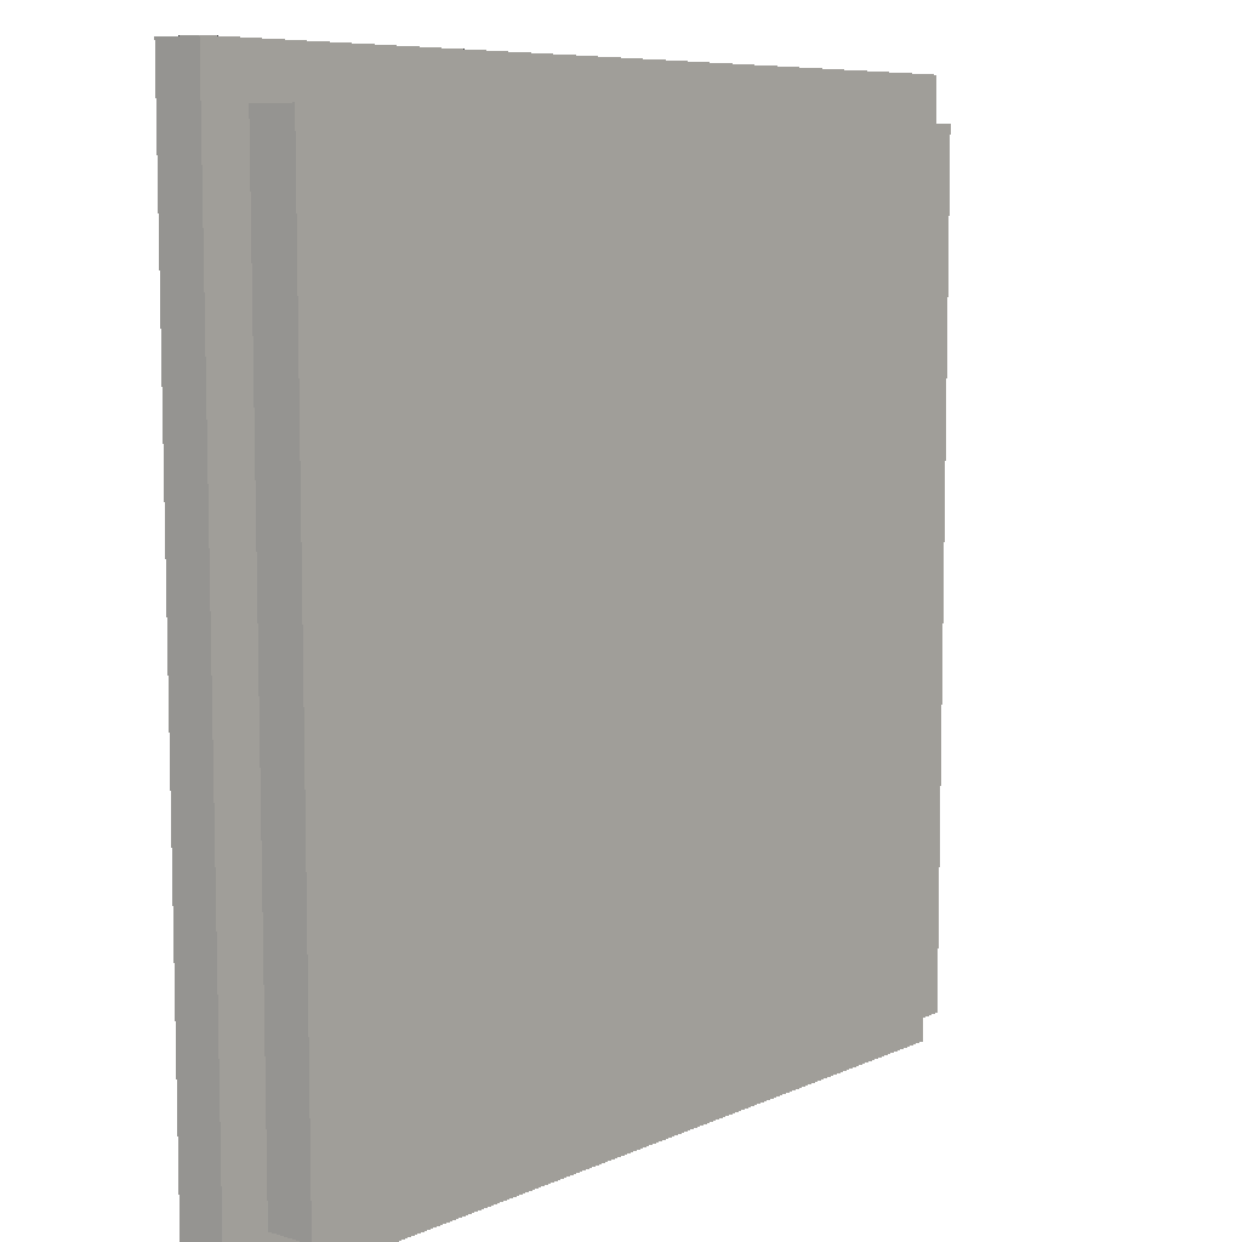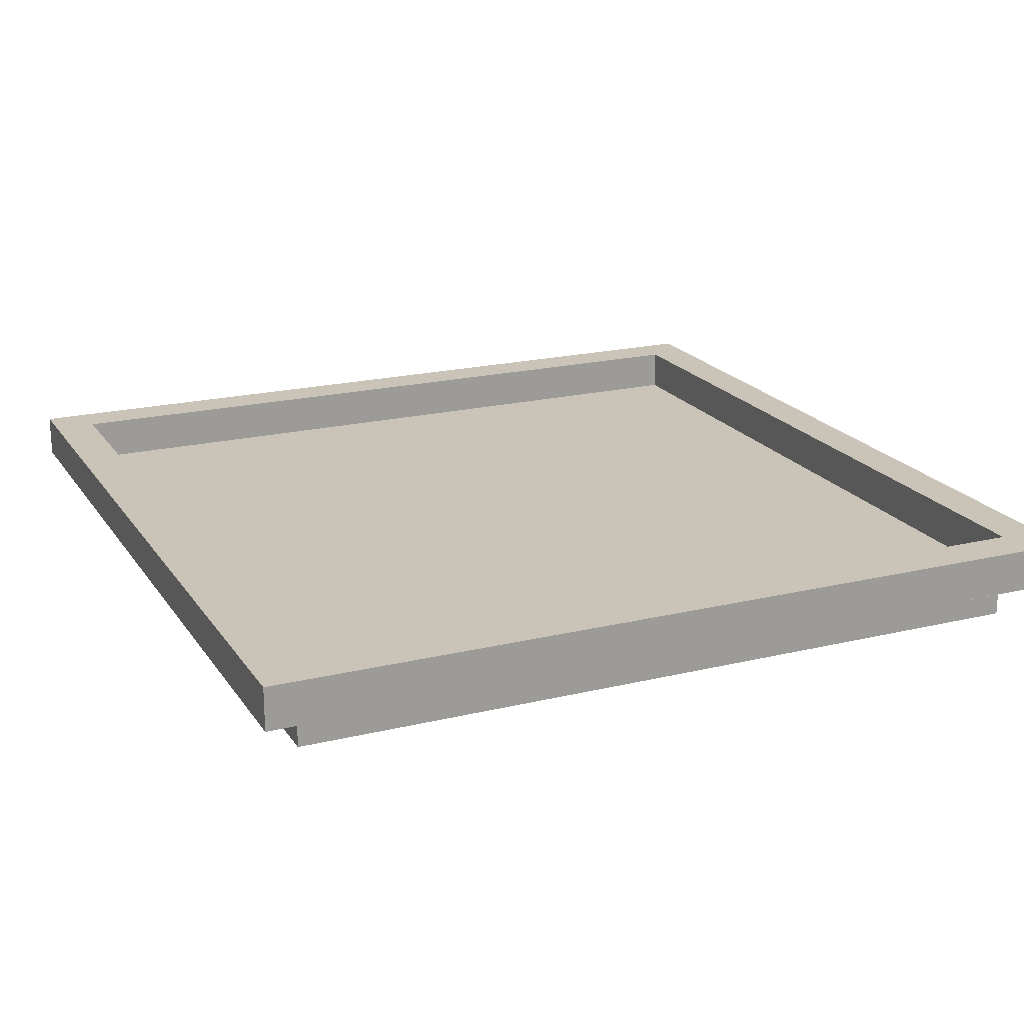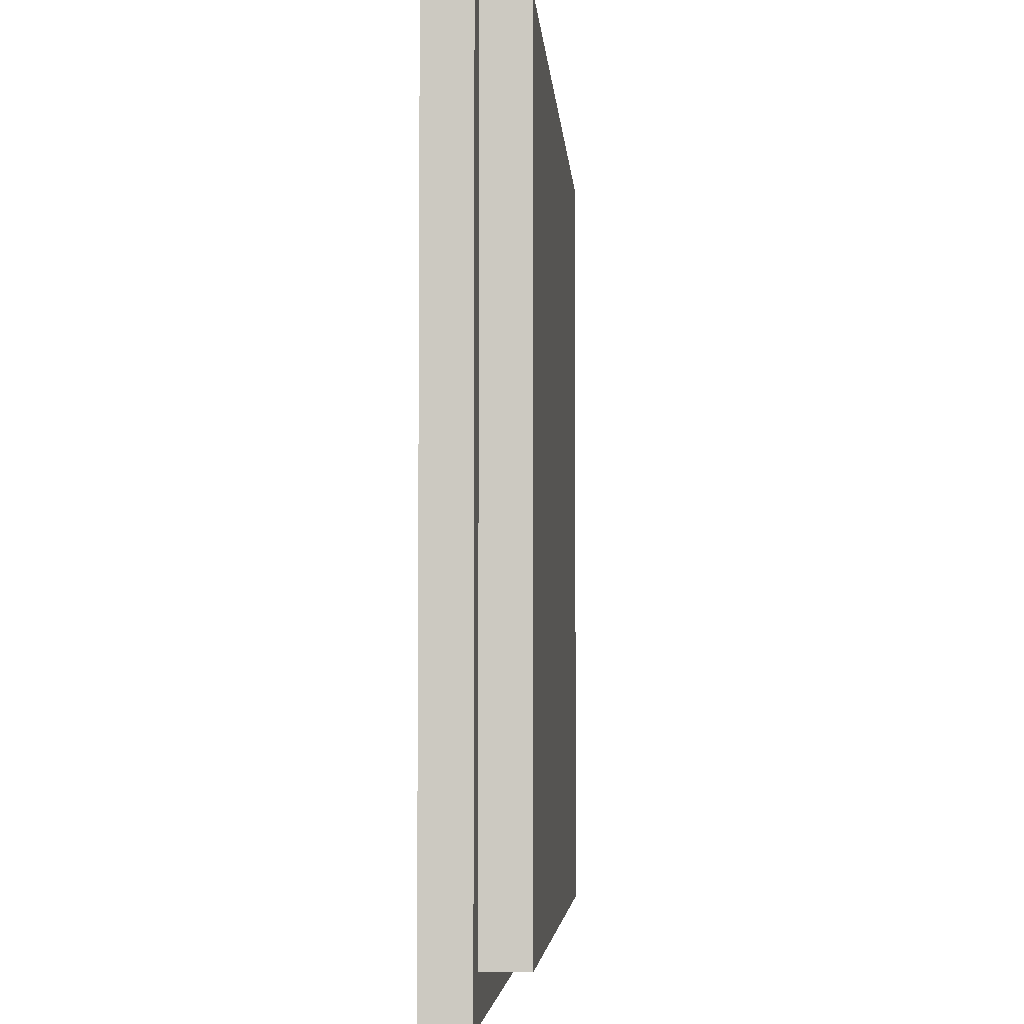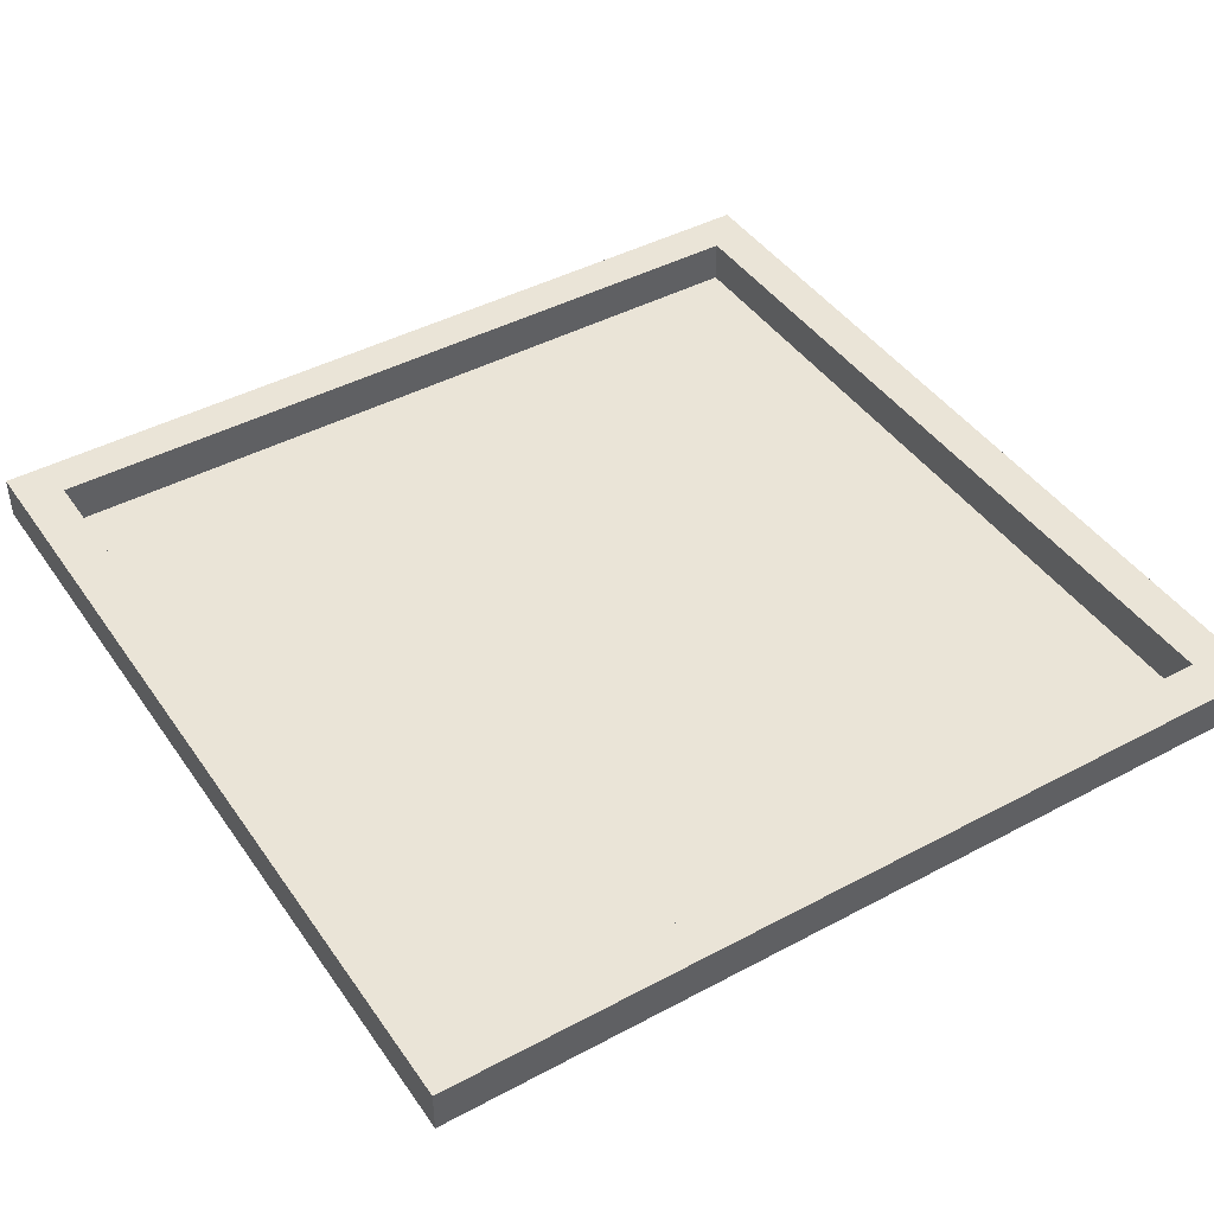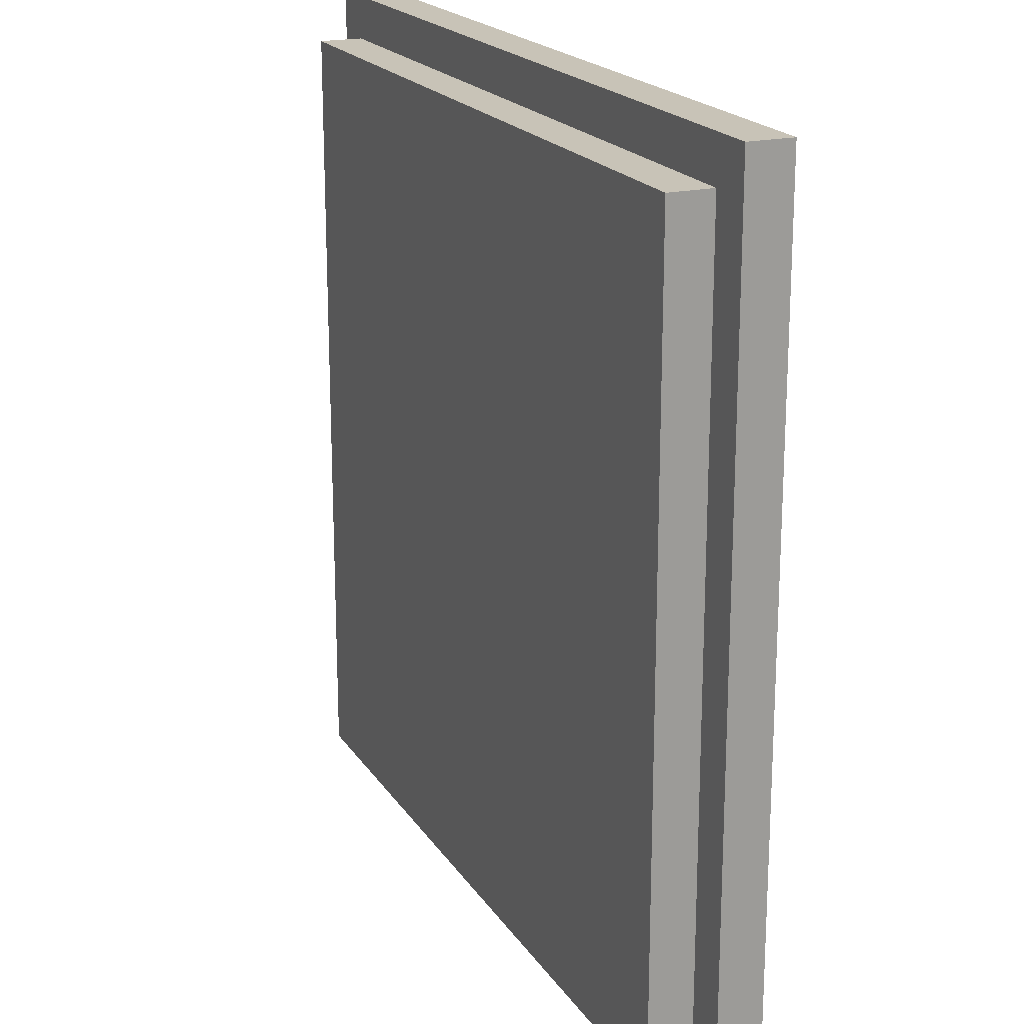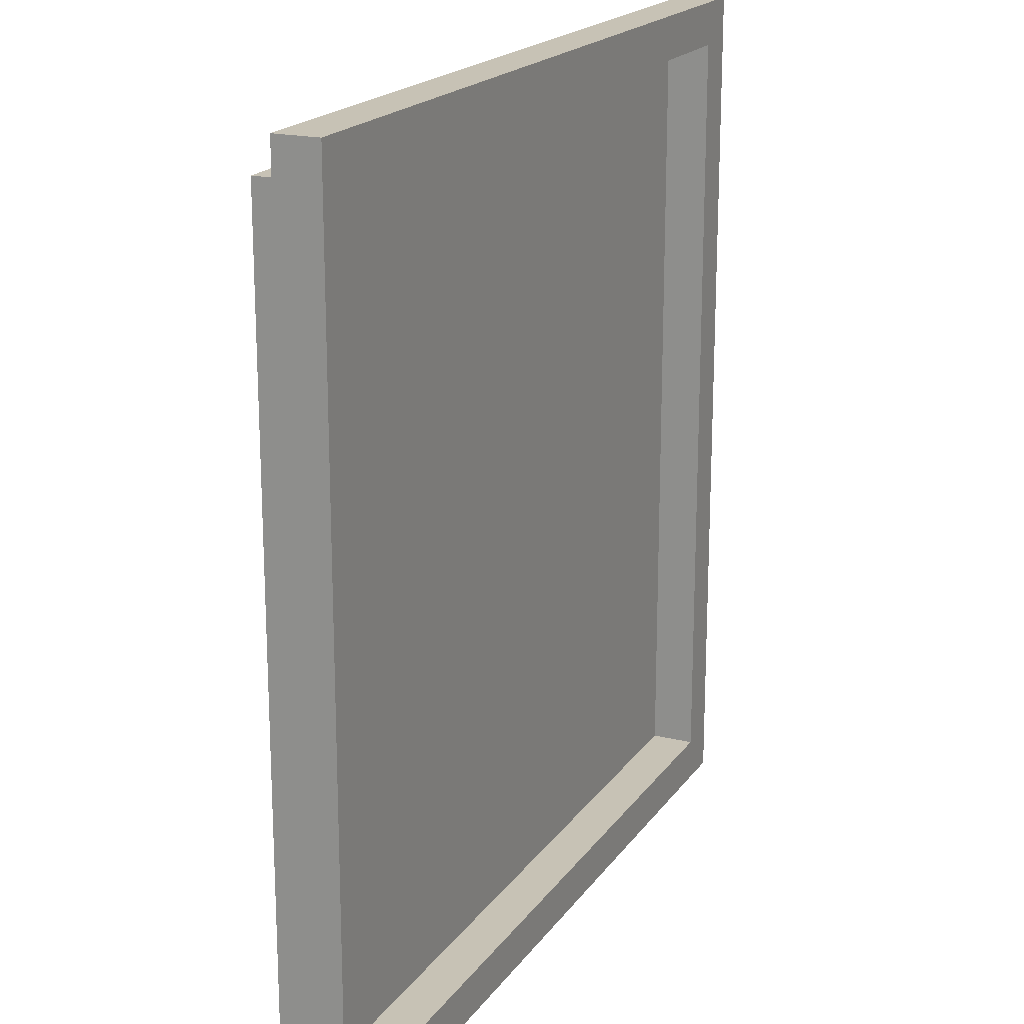
<metadata>
{"format":"obj","ext":"obj","renderer":"f3d","projection":"perspective","resolution":1024,"background":"white","views":[{"elev":8.0,"azim":-50.6,"up":"+Z"},{"elev":19.9,"azim":-114.1,"up":"+Y"},{"elev":-4.4,"azim":-86.1,"up":"+Z"},{"elev":43.6,"azim":147.8,"up":"+Y"},{"elev":19.7,"azim":66.5,"up":"+Z"},{"elev":19.0,"azim":114.5,"up":"+Z"}]}
</metadata>
<code>
o
v -1 0.1 1
v -1 0.1 -1
v -1 0.2 1
v -1 0.2 -1
v -0.9 0 0.9
v -0.9 0 -0.9
v -0.9 0.1 0.9
v -0.9 0.1 -0.9
v 0.9 0.1 0.9
v 0.9 0.1 -0.9
v 0.9 0.2 0.9
v 0.9 0.2 -0.9
v -0.9 0.1 0.9
v -0.9 0.1 -0.9
v -0.9 0.2 0.9
v -0.9 0.2 -0.9
v 0.9 0 0.9
v 0.9 0 -0.9
v 0.9 0.1 0.9
v 0.9 0.1 -0.9
v 1 0.1 1
v 1 0.1 -1
v 1 0.2 1
v 1 0.2 -1
v -1 0.1 1
v -1 0.2 1
v 1 0.1 1
v 1 0.2 1
v -0.9 0 0.9
v -0.9 0.1 0.9
v 0.9 0 0.9
v 0.9 0.1 0.9
v -0.9 0.1 -0.9
v -0.9 0.2 -0.9
v 0.9 0.1 -0.9
v 0.9 0.2 -0.9
v -0.9 0.1 0.9
v -0.9 0.2 0.9
v 0.9 0.1 0.9
v 0.9 0.2 0.9
v -0.9 0 -0.9
v -0.9 0.1 -0.9
v 0.9 0 -0.9
v 0.9 0.1 -0.9
v -1 0.1 -1
v -1 0.2 -1
v 1 0.1 -1
v 1 0.2 -1
v -0.9 0 0.9
v 0.9 0 0.9
v -0.9 0 -0.9
v 0.9 0 -0.9
v -1 0.1 1
v 1 0.1 1
v -0.9 0.1 0.9
v 0.9 0.1 0.9
v -0.9 0.1 -0.9
v 0.9 0.1 -0.9
v -1 0.1 -1
v 1 0.1 -1
v -0.9 0.1 0.9
v 0.9 0.1 0.9
v -0.9 0.1 -0.9
v 0.9 0.1 -0.9
v -1 0.2 1
v 1 0.2 1
v -0.9 0.2 0.9
v 0.9 0.2 0.9
v -0.9 0.2 -0.9
v 0.9 0.2 -0.9
v -1 0.2 -1
v 1 0.2 -1
f 3 2 1
f 4 2 3
f 7 6 5
f 8 6 7
f 11 10 9
f 12 10 11
f 13 14 15
f 15 14 16
f 17 18 19
f 19 18 20
f 21 22 23
f 23 22 24
f 27 26 25
f 28 26 27
f 31 30 29
f 32 30 31
f 35 34 33
f 36 34 35
f 37 38 39
f 39 38 40
f 41 42 43
f 43 42 44
f 45 46 47
f 47 46 48
f 51 50 49
f 52 50 51
f 55 54 53
f 56 54 55
f 57 55 53
f 58 54 56
f 59 57 53
f 59 58 57
f 60 54 58
f 60 58 59
f 61 62 63
f 63 62 64
f 65 66 67
f 67 66 68
f 65 67 69
f 68 66 70
f 65 69 71
f 69 70 71
f 70 66 72
f 71 70 72

</code>
